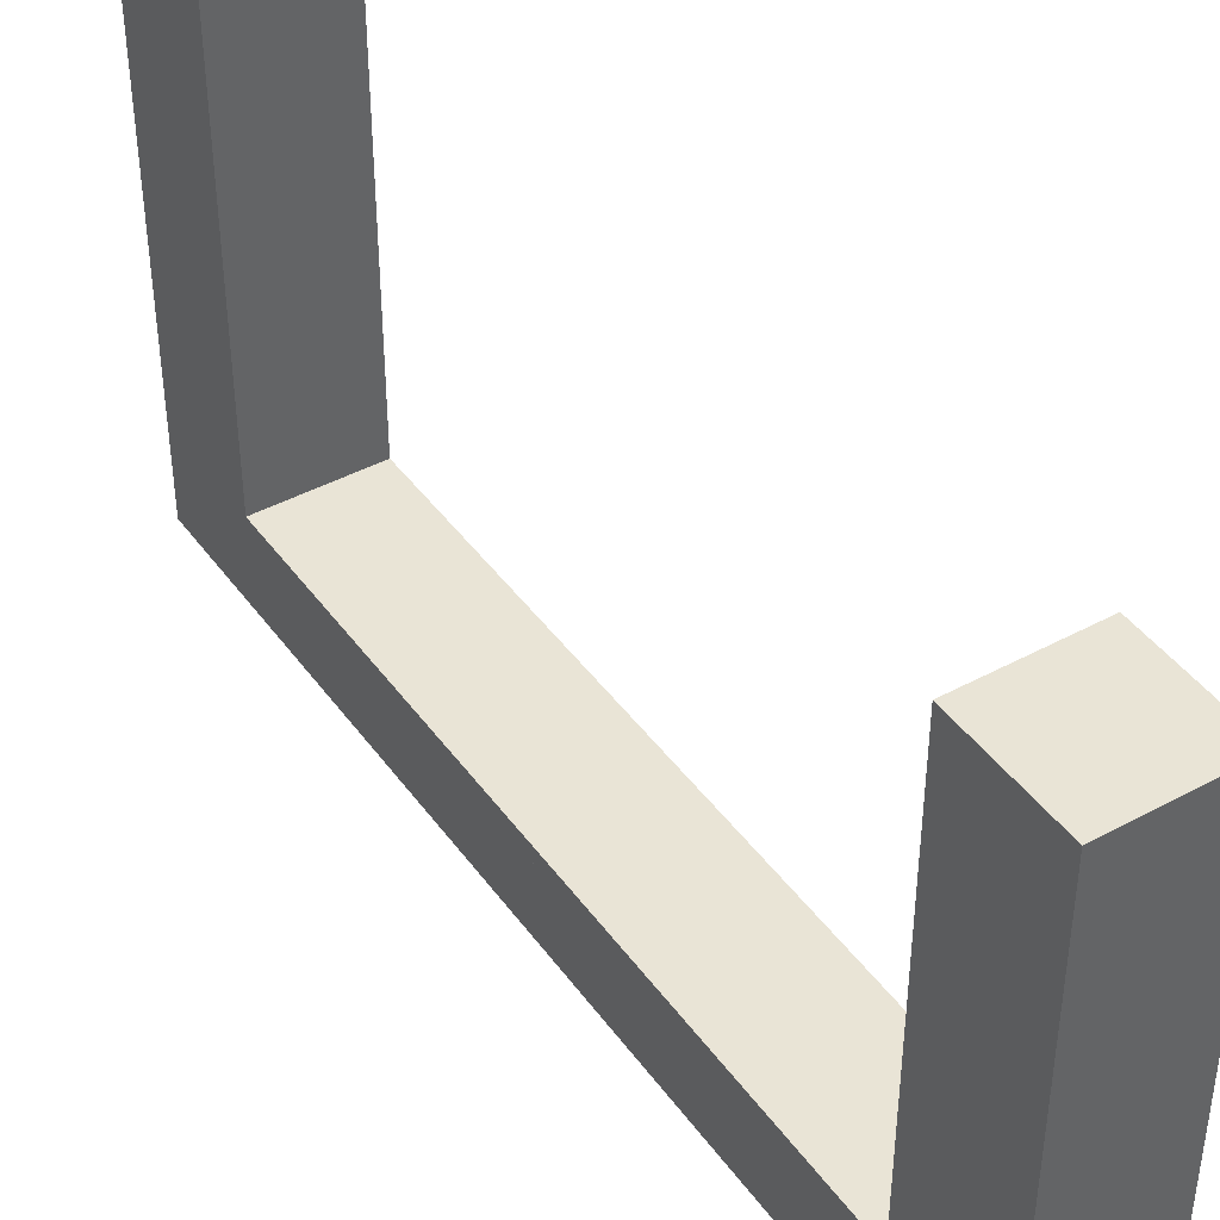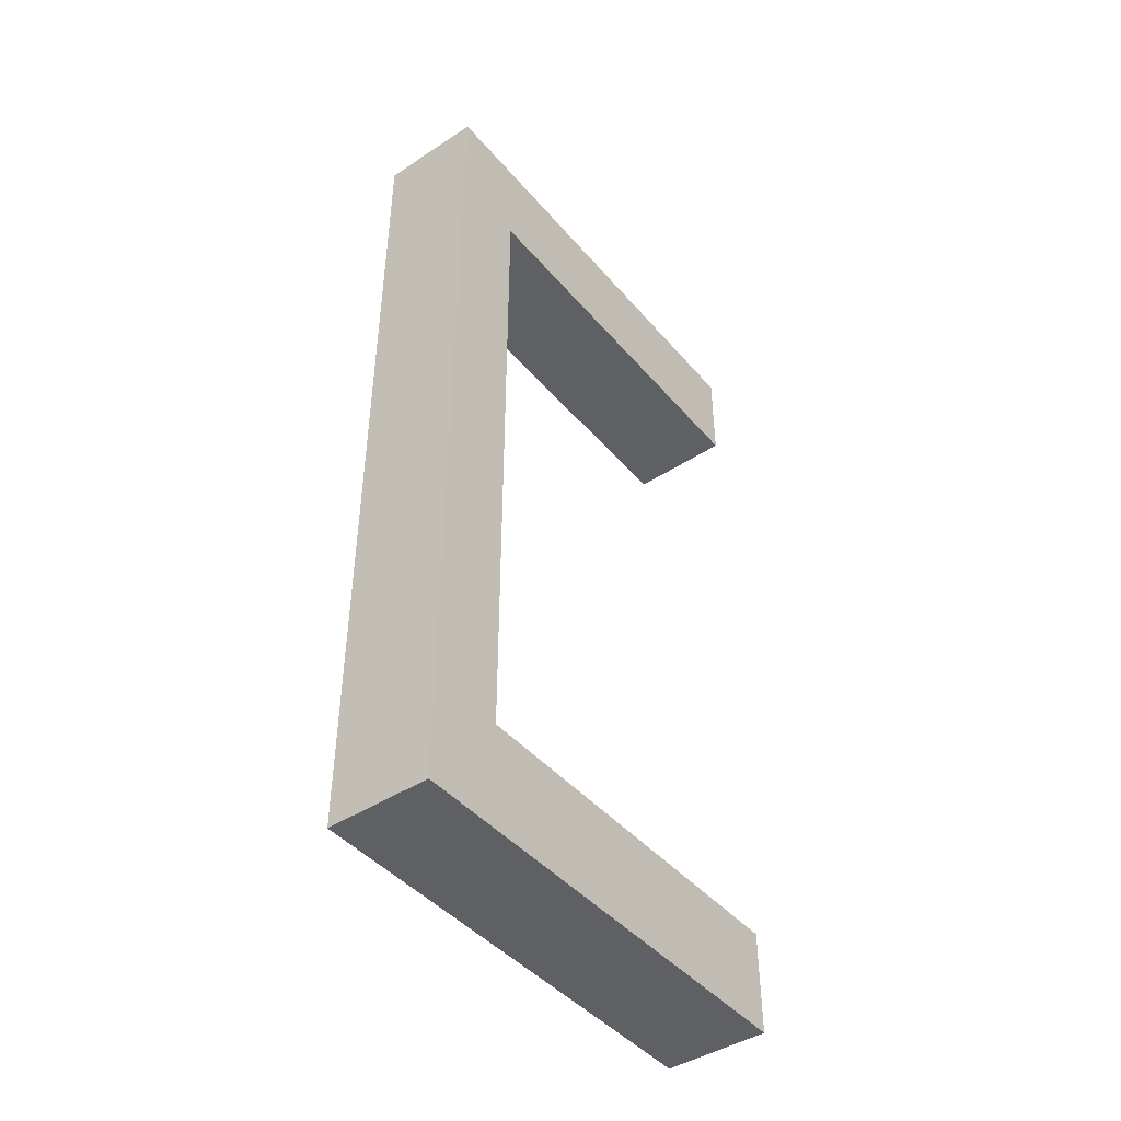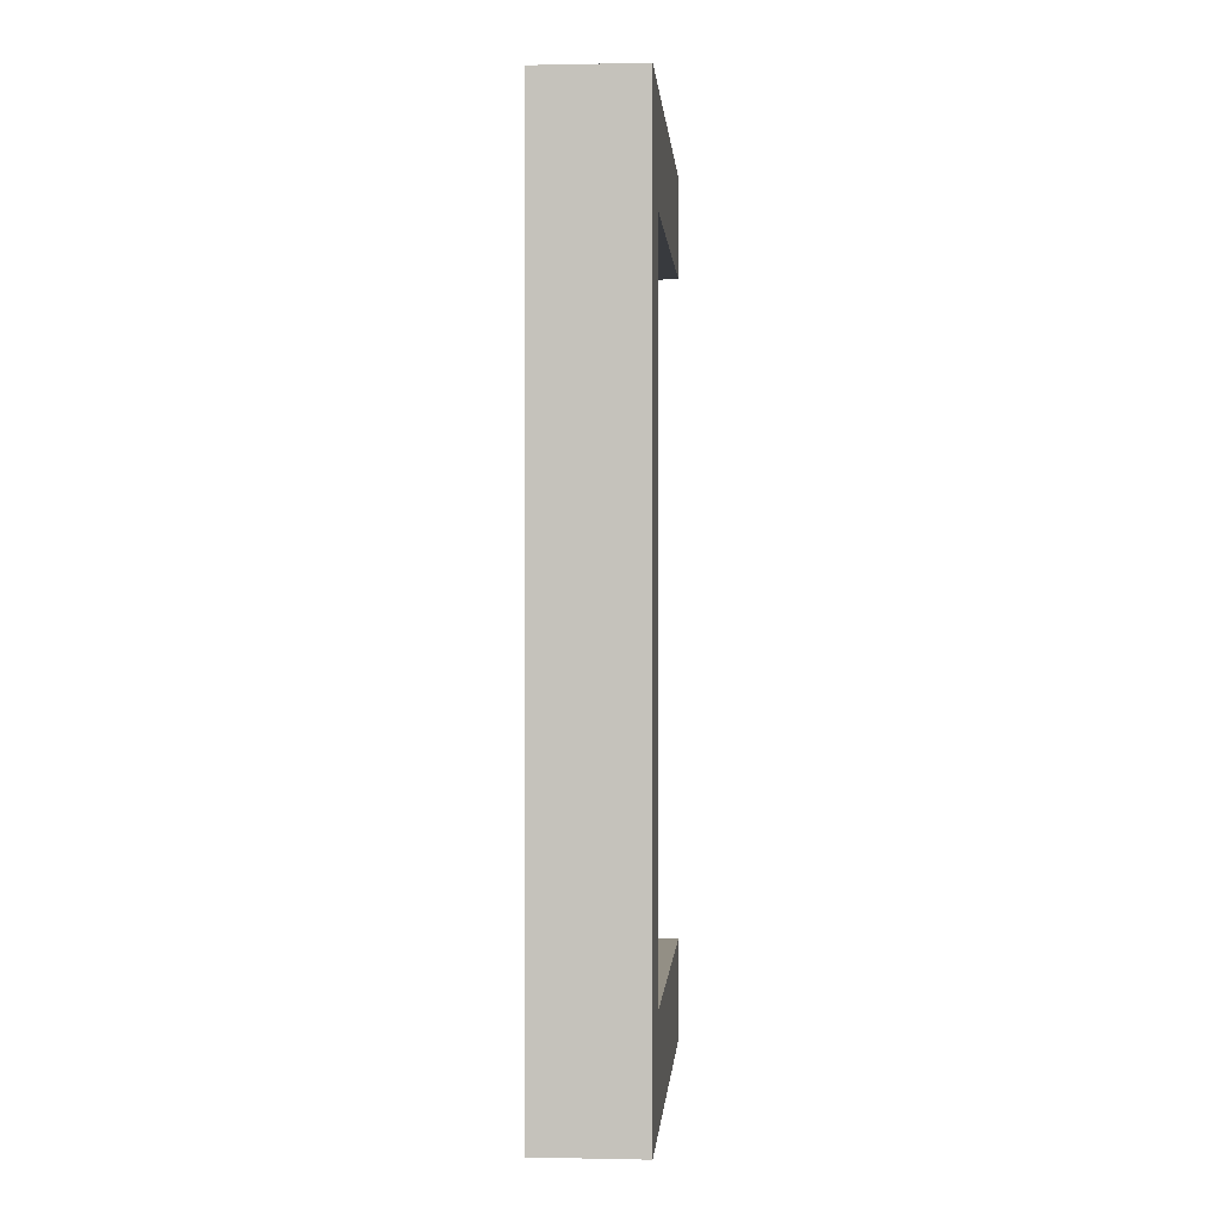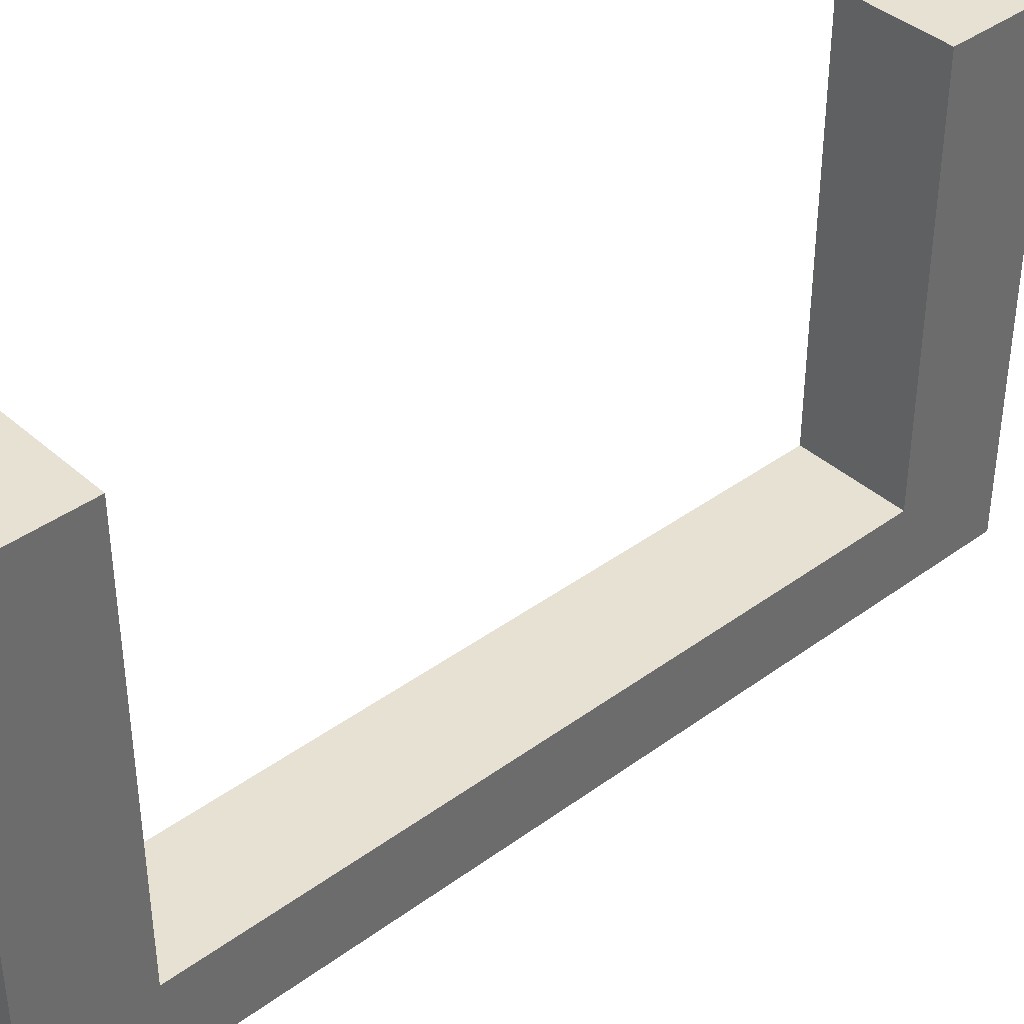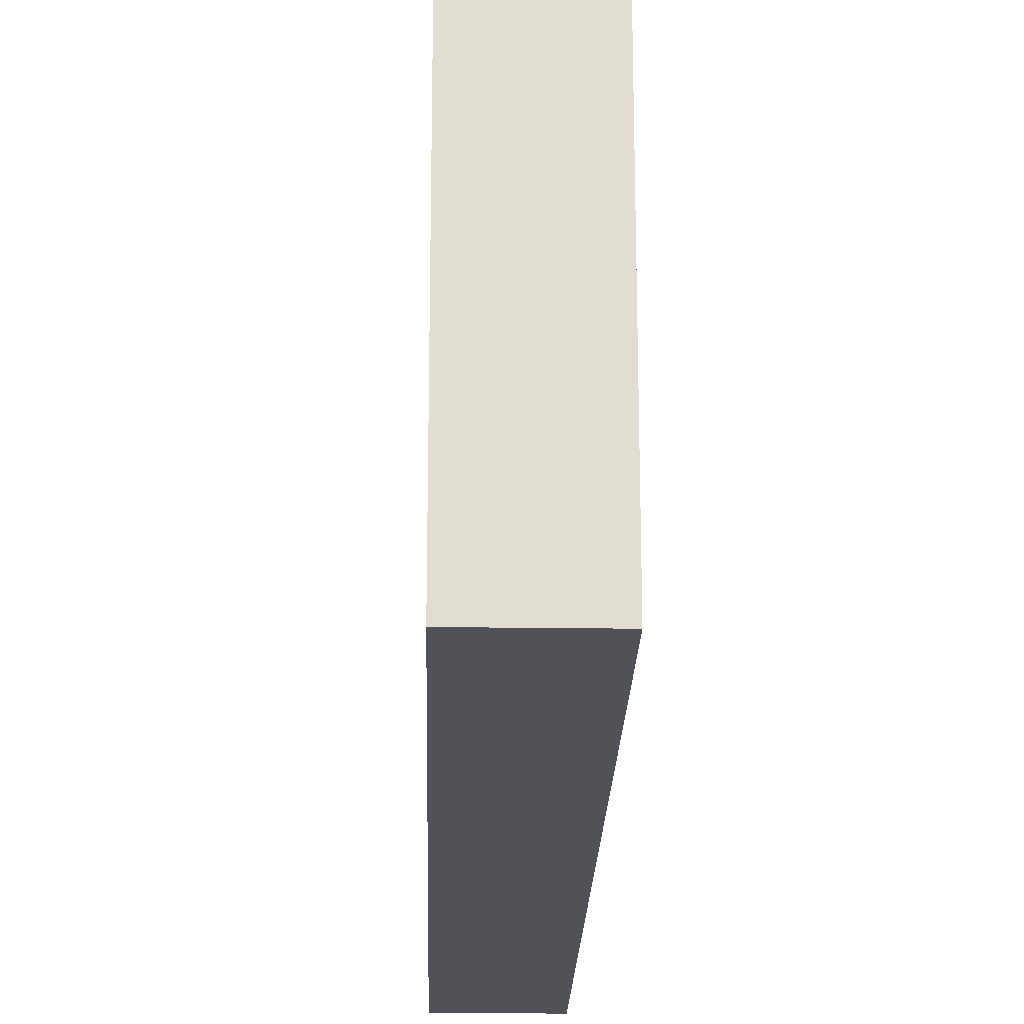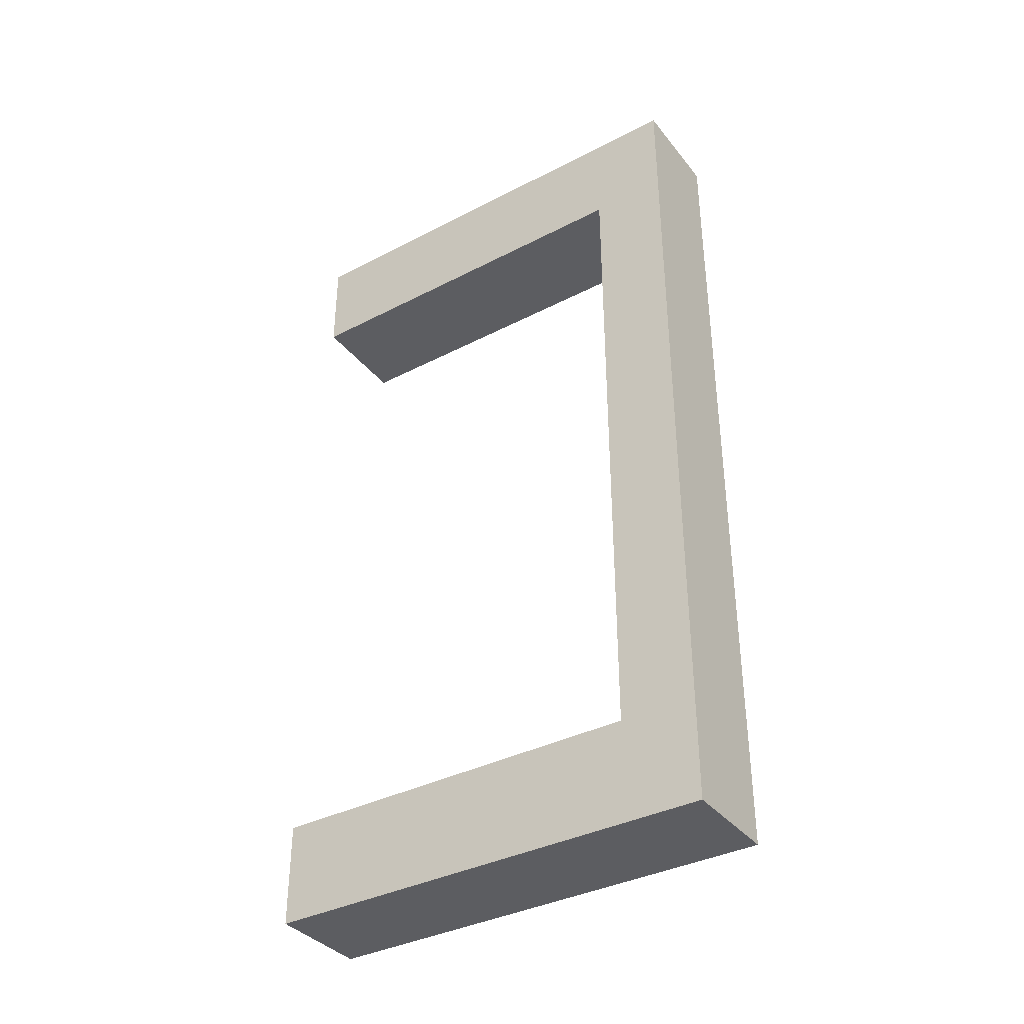
<metadata>
{"format":"obj","ext":"obj","renderer":"f3d","projection":"perspective","resolution":1024,"background":"white","views":[{"elev":42.5,"azim":147.1,"up":"+Z"},{"elev":-44.2,"azim":-142.6,"up":"+Y"},{"elev":0.3,"azim":-175.6,"up":"+Y"},{"elev":39.6,"azim":47.7,"up":"+Z"},{"elev":-21.4,"azim":178.6,"up":"+Z"},{"elev":-37.0,"azim":123.7,"up":"+Y"}]}
</metadata>
<code>
v -0.3088 0 0.06075
v -0.3088 -0.5 0.06075
v -0.1912 0 0.06075
v -0.1912 -0.5 0.06075
v -0.3088 -0.25 0.06075
v -0.25 0 0.06075
v -0.1912 -0.25 0.06075
v -0.25 -0.5 0.06075
v -0.25 -0.25 0.06075
v -0.25 -0.125 0.06075
v -0.2794 -0.25 0.06075
v -0.2794 -0.125 0.06075
v -0.2206 -0.25 0.06075
v -0.2206 -0.125 0.06075
v -0.25 -0.375 0.06075
v -0.2206 -0.375 0.06075
v -0.2794 -0.375 0.06075
v -0.3088 0 -0.0271
v -0.3088 -0.5 -0.0271
v -0.3088 -0.25 -0.0271
v -0.1912 0 -0.0271
v -0.25 0 -0.0271
v -0.1912 -0.5 -0.0271
v -0.1912 -0.25 -0.0271
v -0.25 -0.5 -0.0271
v -0.25 -0.25 -0.0271
v -0.25 -0.125 -0.0271
v -0.2794 -0.25 -0.0271
v -0.2794 -0.125 -0.0271
v -0.2206 -0.25 -0.0271
v -0.2206 -0.125 -0.0271
v -0.25 -0.375 -0.0271
v -0.2206 -0.375 -0.0271
v -0.2794 -0.375 -0.0271
f 16 13 9
f 15 9 11
f 9 10 12
f 13 14 10
f 5 11 12
f 6 1 12
f 12 10 6
f 14 6 10
f 17 5 2
f 5 17 11
f 8 17 2
f 7 14 13
f 14 7 3
f 3 6 14
f 16 7 13
f 17 8 15
f 16 15 8
f 8 4 16
f 7 16 4
f 18 20 5
f 2 5 20
f 22 6 3
f 6 22 18
f 23 24 7
f 3 7 24
f 19 25 8
f 4 8 25
f 33 32 26
f 32 34 28
f 26 28 29
f 30 26 27
f 20 18 29
f 22 29 18
f 29 22 27
f 31 27 22
f 34 19 20
f 20 28 34
f 25 19 34
f 24 30 31
f 31 21 24
f 21 31 22
f 33 30 24
f 34 32 25
f 33 25 32
f 25 33 23
f 24 23 33
f 16 9 15
f 15 11 17
f 9 12 11
f 13 10 9
f 5 12 1
f 18 5 1
f 2 20 19
f 22 3 21
f 6 18 1
f 23 7 4
f 3 24 21
f 19 8 2
f 4 25 23
f 33 26 30
f 32 28 26
f 26 29 27
f 30 27 31
f 20 29 28
v -0.3088 -0.5 0.5
v -0.3088 -0.5 0.06075
v -0.1912 -0.5 0.5
v -0.1912 -0.5 0.06075
v -0.3088 -0.5 0.2804
v -0.25 -0.5 0.5
v -0.1912 -0.5 0.2804
v -0.25 -0.5 0.06075
v -0.3088 -0.3824 0.5
v -0.3088 -0.3824 0.06075
v -0.3088 -0.4412 0.06075
v -0.3088 -0.3824 0.2804
v -0.3088 -0.4412 0.5
v -0.1912 -0.3824 0.5
v -0.25 -0.3824 0.5
v -0.1912 -0.4412 0.5
v -0.1912 -0.3824 0.06075
v -0.1912 -0.4412 0.06075
v -0.1912 -0.3824 0.2804
v -0.25 -0.3824 0.06075
f 39 40 35
f 39 36 42
f 41 40 39
f 39 42 41
f 41 42 38
f 37 40 41
f 47 39 35
f 47 43 46
f 46 39 47
f 46 45 39
f 45 46 44
f 50 40 37
f 50 48 49
f 47 35 40
f 50 49 47
f 47 49 43
f 52 41 38
f 52 51 53
f 50 37 41
f 52 53 50
f 45 42 36
f 45 44 54
f 52 42 45
f 45 54 52
f 52 54 51
f 38 42 52
f 46 43 49
f 46 54 44
f 53 46 49
f 46 53 54
f 53 51 54
f 48 53 49
f 45 36 39
f 47 40 50
f 50 41 52
f 53 48 50
v -0.1912 0 0.06075
v -0.1912 0.5 0.06075
v -0.3088 0 0.06075
v -0.3088 0.5 0.06075
v -0.1912 0.25 0.06075
v -0.25 0 0.06075
v -0.3088 0.25 0.06075
v -0.25 0.5 0.06075
v -0.25 0.25 0.06075
v -0.25 0.125 0.06075
v -0.2206 0.25 0.06075
v -0.2206 0.125 0.06075
v -0.2794 0.25 0.06075
v -0.2794 0.125 0.06075
v -0.25 0.375 0.06075
v -0.2794 0.375 0.06075
v -0.2206 0.375 0.06075
v -0.1912 0 -0.0271
v -0.1912 0.5 -0.0271
v -0.1912 0.25 -0.0271
v -0.3088 0 -0.0271
v -0.25 0 -0.0271
v -0.3088 0.5 -0.0271
v -0.3088 0.25 -0.0271
v -0.25 0.5 -0.0271
v -0.25 0.25 -0.0271
v -0.25 0.125 -0.0271
v -0.2206 0.25 -0.0271
v -0.2206 0.125 -0.0271
v -0.2794 0.25 -0.0271
v -0.2794 0.125 -0.0271
v -0.25 0.375 -0.0271
v -0.2794 0.375 -0.0271
v -0.2206 0.375 -0.0271
f 70 67 63
f 69 63 65
f 63 64 66
f 67 68 64
f 59 65 66
f 60 55 66
f 66 64 60
f 68 60 64
f 71 59 56
f 59 71 65
f 62 71 56
f 61 68 67
f 68 61 57
f 57 60 68
f 70 61 67
f 71 62 69
f 70 69 62
f 62 58 70
f 61 70 58
f 72 74 59
f 56 59 74
f 75 76 60
f 55 60 76
f 77 78 61
f 57 61 78
f 73 79 62
f 58 62 79
f 87 86 80
f 86 88 82
f 80 82 83
f 84 80 81
f 74 72 83
f 76 83 72
f 83 76 81
f 85 81 76
f 88 73 74
f 74 82 88
f 79 73 88
f 78 84 85
f 85 75 78
f 75 85 76
f 87 84 78
f 88 86 79
f 87 79 86
f 79 87 77
f 78 77 87
f 70 63 69
f 69 65 71
f 63 66 65
f 67 64 63
f 59 66 55
f 72 59 55
f 56 74 73
f 75 60 57
f 55 76 72
f 77 61 58
f 57 78 75
f 73 62 56
f 58 79 77
f 87 80 84
f 86 82 80
f 80 83 81
f 84 81 85
f 74 83 82
v -0.1912 0.5 0.5
v -0.1912 0.5 0.06075
v -0.3088 0.5 0.5
v -0.3088 0.5 0.06075
v -0.1912 0.5 0.2804
v -0.25 0.5 0.5
v -0.3088 0.5 0.2804
v -0.25 0.5 0.06075
v -0.1912 0.3824 0.5
v -0.1912 0.3824 0.06075
v -0.1912 0.4412 0.06075
v -0.1912 0.3824 0.2804
v -0.1912 0.4412 0.5
v -0.3088 0.3824 0.5
v -0.25 0.3824 0.5
v -0.3088 0.4412 0.5
v -0.3088 0.3824 0.06075
v -0.3088 0.4412 0.06075
v -0.3088 0.3824 0.2804
v -0.25 0.3824 0.06075
f 93 94 89
f 93 90 96
f 95 94 93
f 93 96 95
f 95 96 92
f 91 94 95
f 101 93 89
f 101 97 100
f 100 93 101
f 100 99 93
f 99 100 98
f 104 94 91
f 104 102 103
f 101 89 94
f 104 103 101
f 101 103 97
f 106 95 92
f 106 105 107
f 104 91 95
f 106 107 104
f 99 96 90
f 99 98 108
f 106 96 99
f 99 108 106
f 106 108 105
f 92 96 106
f 100 97 103
f 100 108 98
f 107 100 103
f 100 107 108
f 107 105 108
f 102 107 103
f 99 90 93
f 101 94 104
f 104 95 106
f 107 102 104

</code>
